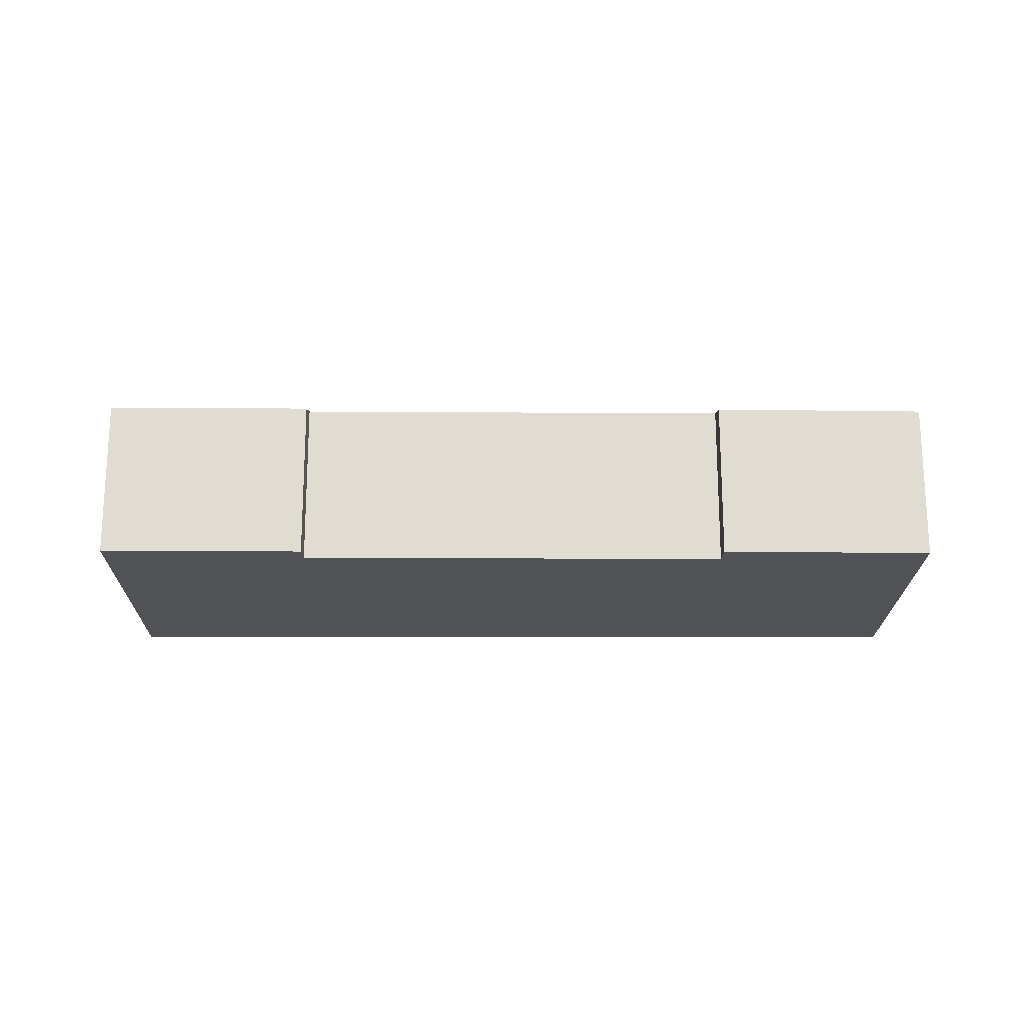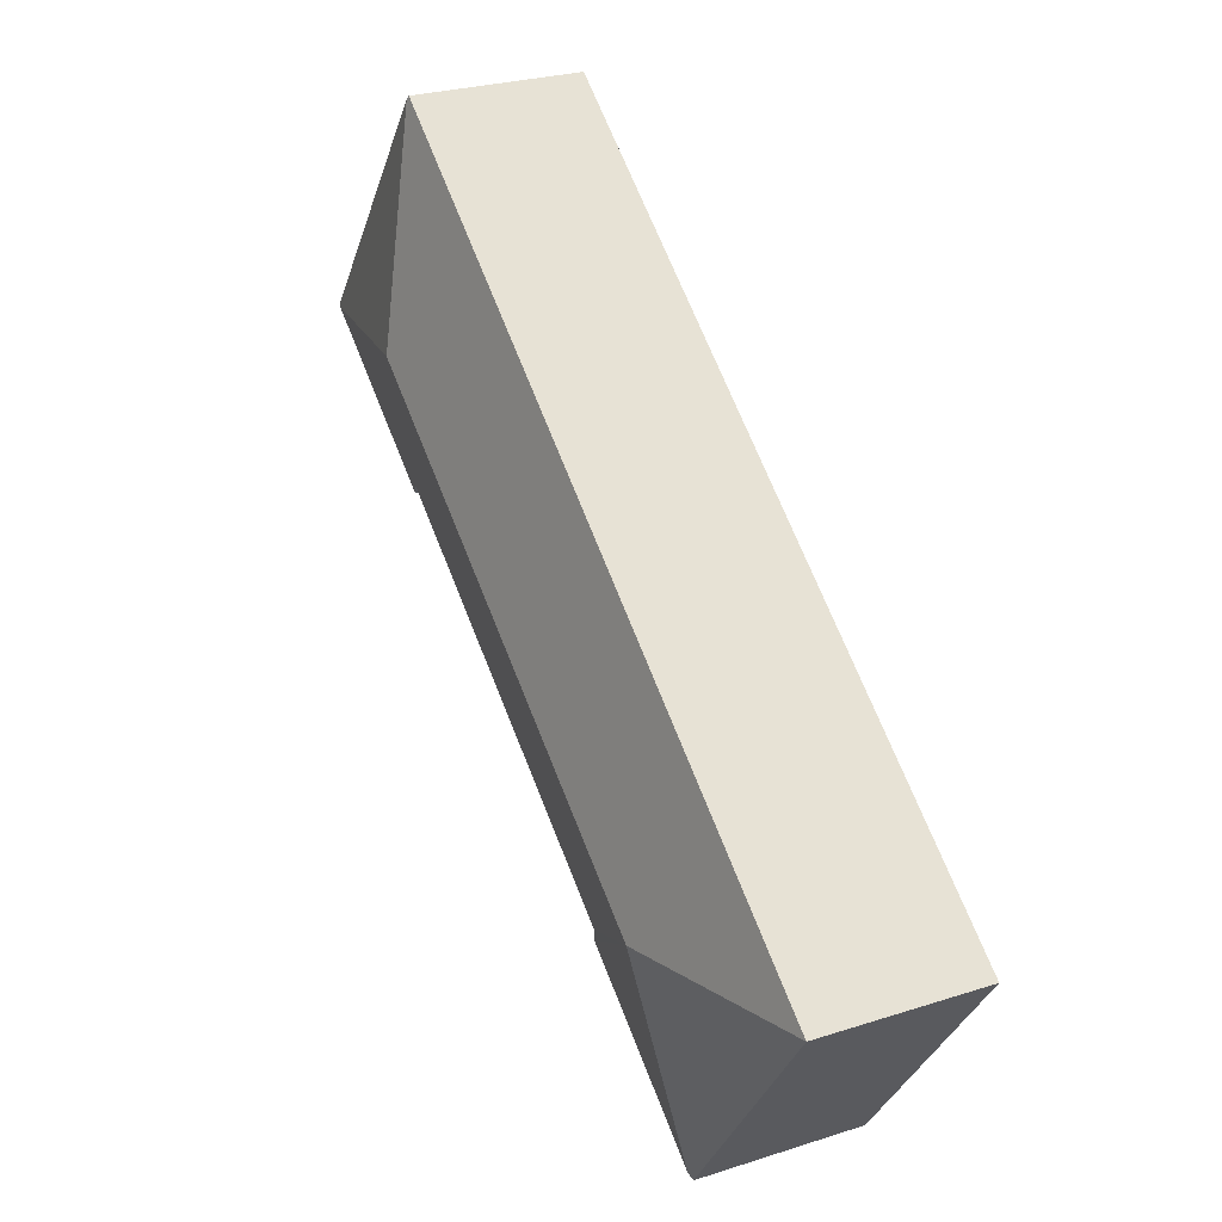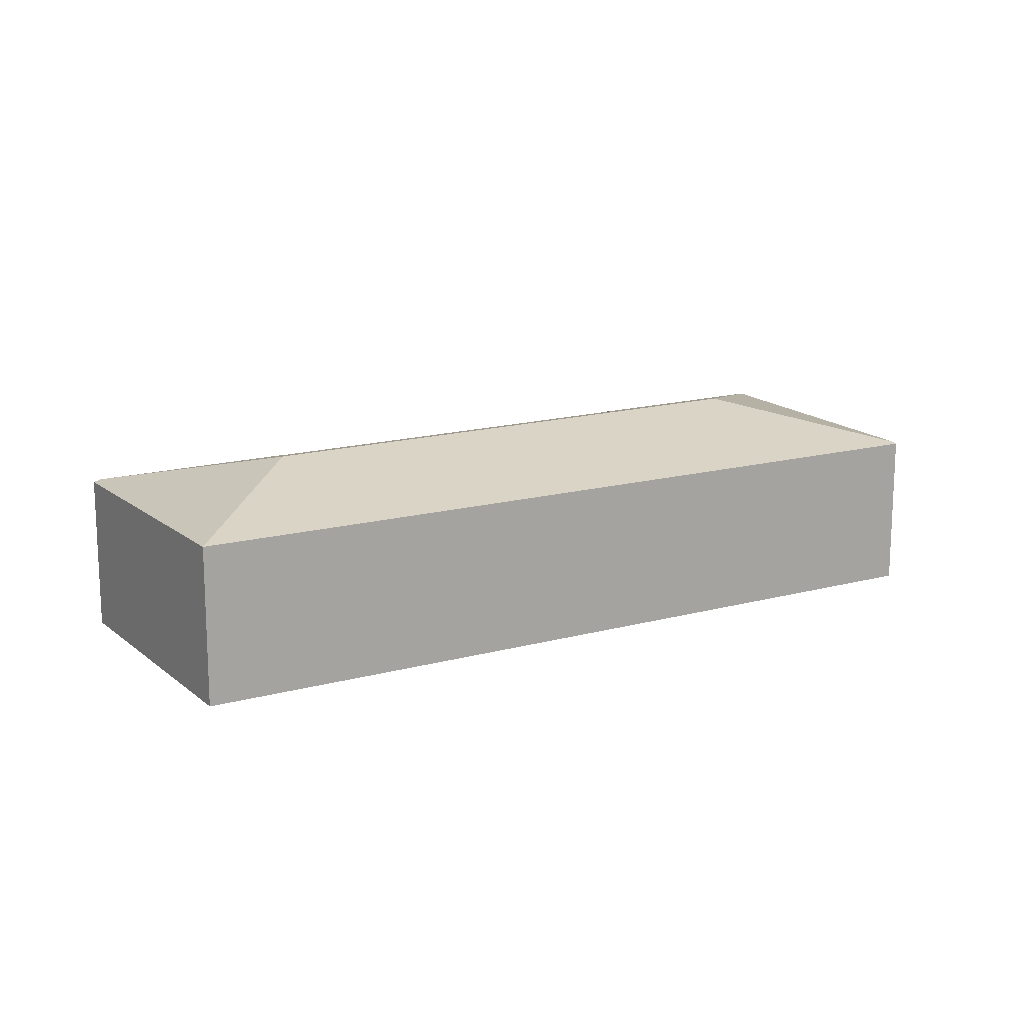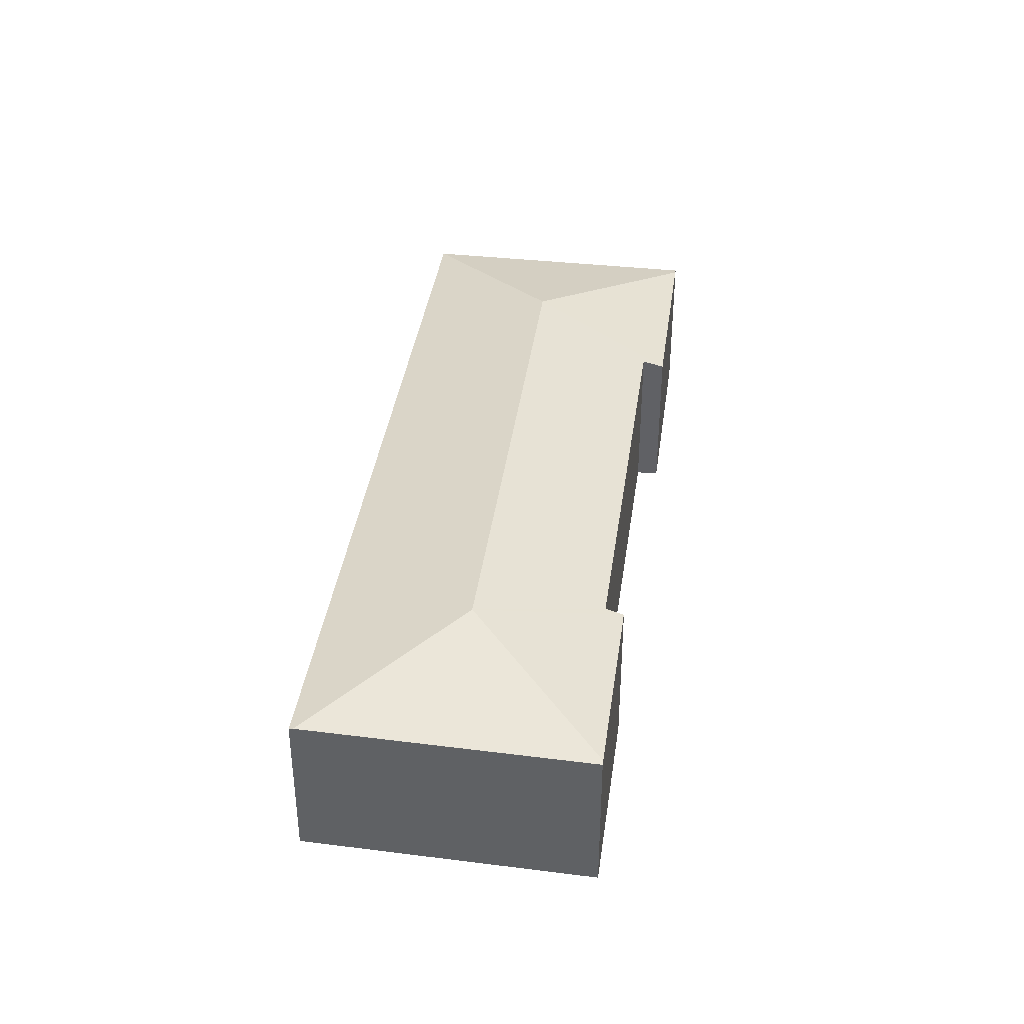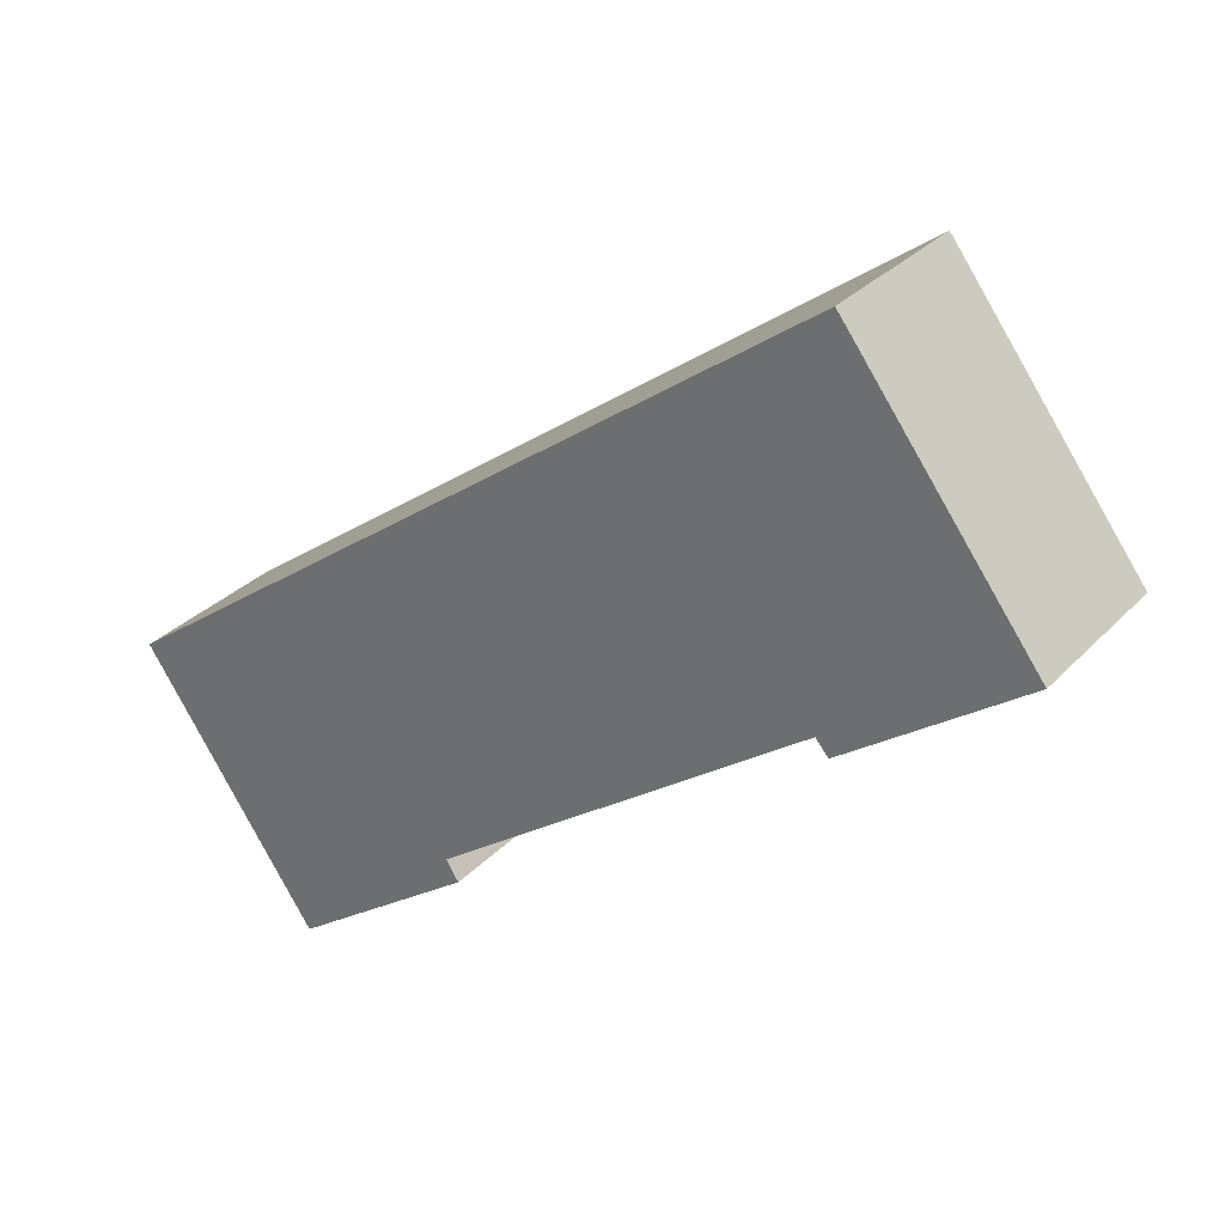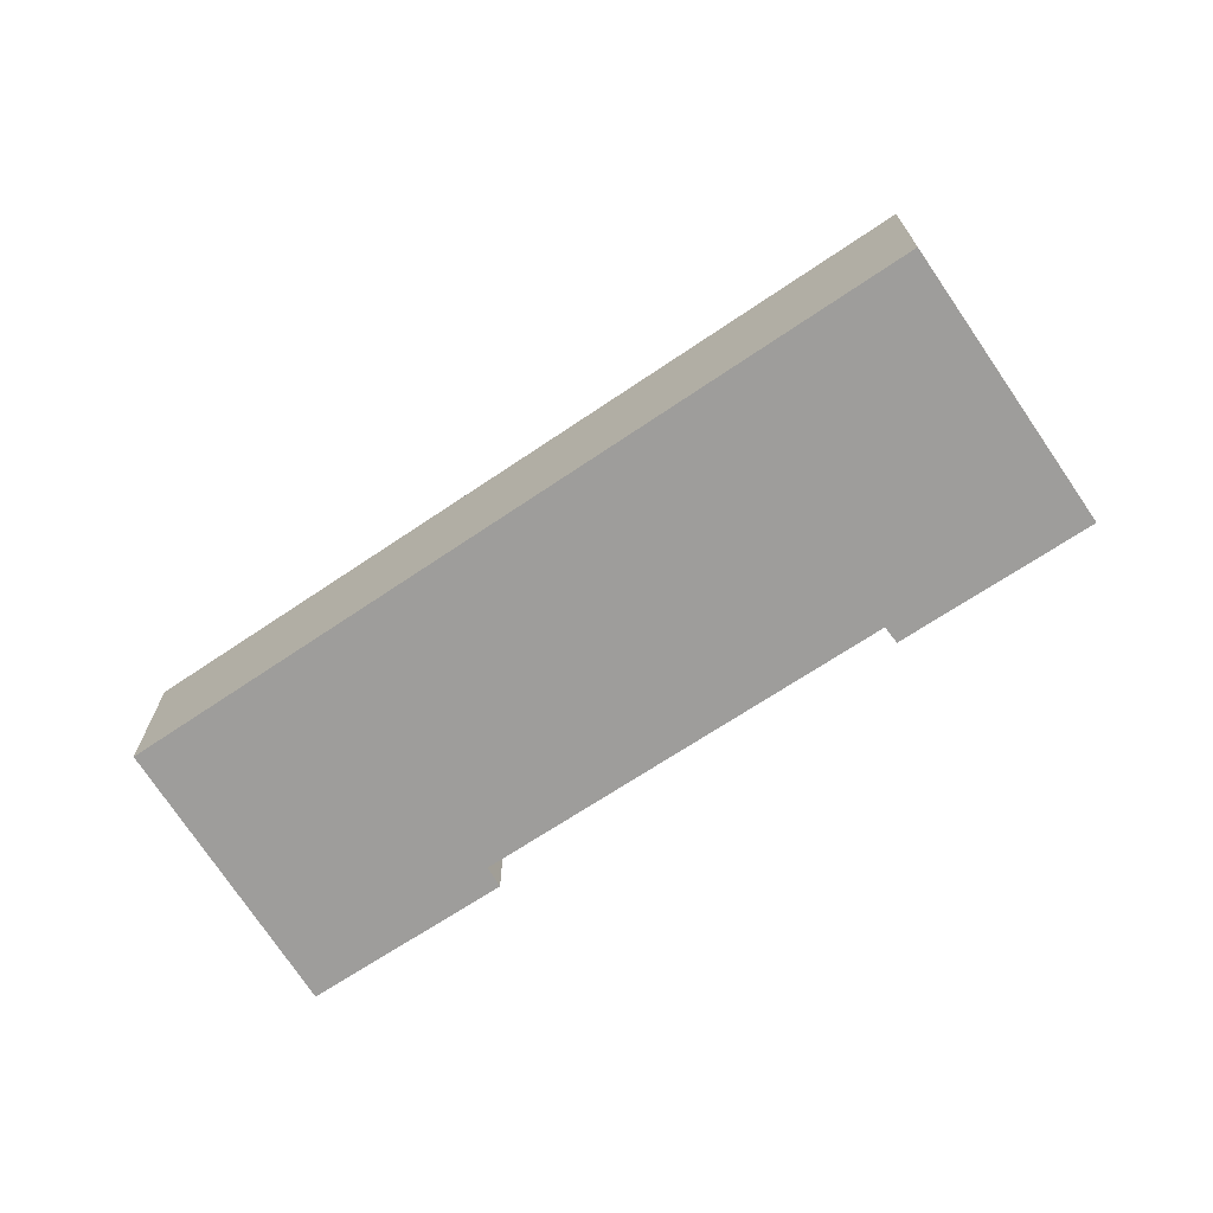
<metadata>
{"format":"obj","ext":"obj","renderer":"f3d","projection":"perspective","resolution":1024,"background":"white","views":[{"elev":-20.8,"azim":143.6,"up":"+Y"},{"elev":26.9,"azim":-116.5,"up":"+Z"},{"elev":15.7,"azim":-66.1,"up":"+Y"},{"elev":39.5,"azim":62.2,"up":"+Y"},{"elev":30.5,"azim":34.7,"up":"+Z"},{"elev":-70.4,"azim":-2.3,"up":"+Y"}]}
</metadata>
<code>
v  6.825 6.302 -9.374
v  8.074 7.833 -1.235
v  7.087 6.301 -9.187
v  13.4 6.298 -4.668
v  12.93 6.526 -3.928
v  25.68 7.833 11.41
v  26.81 6.533 6.084
v  27.29 6.34 5.513
v  33.77 6.34 10.17
v  3.961 6.272 -5.746
v  6.732 6.272 -9.441
v  6.582 6.224 -9.548
v  0 6.344 3.885e-16
v  22.1 6.272 16.23
v  26.83 6.256 19.7
v  26.87 6.272 19.65
v  26.93 6.298 19.57
v  33.91 6.298 10.27
v  33.91 -6.287e-16 10.27
v  27.29 -3.376e-16 5.513
v  33.77 -6.228e-16 10.17
v  26.81 -3.725e-16 6.084
v  12.93 2.405e-16 -3.928
v  13.4 2.858e-16 -4.668
v  7.087 5.625e-16 -9.187
v  6.732 5.781e-16 -9.441
v  6.582 5.846e-16 -9.548
v  6.825 5.74e-16 -9.374
v  3.961 3.518e-16 -5.746
v  0 0 0
v  22.1 -9.935e-16 16.23
v  26.83 -1.206e-15 19.7
v  26.87 -1.203e-15 19.65
v  26.93 -1.199e-15 19.57
g defaultobject
f 1 2 3
f 4 3 2
f 5 4 2
f 6 5 2
f 7 5 6
f 8 7 6
f 9 8 6
f 10 11 12
f 11 10 1
f 1 10 2
f 2 10 13
f 14 2 13
f 2 14 6
f 6 14 15
f 6 15 16
f 6 16 17
f 9 17 18
f 17 9 6
f 18 8 9
f 8 18 19
f 8 19 20
f 20 19 21
f 22 5 7
f 5 22 23
f 24 3 4
f 3 24 25
f 3 25 1
f 1 25 11
f 11 25 12
f 12 25 26
f 12 26 27
f 26 25 28
f 27 10 12
f 10 27 13
f 13 27 29
f 13 29 30
f 8 22 7
f 22 8 20
f 30 14 13
f 14 30 31
f 14 31 15
f 15 31 32
f 16 18 17
f 18 16 15
f 18 15 32
f 18 32 33
f 18 33 34
f 18 34 19
f 23 4 5
f 4 23 24
f 30 22 31
f 22 30 23
f 23 30 24
f 24 30 25
f 25 30 29
f 25 29 28
f 28 29 27
f 28 27 26
f 31 33 32
f 33 31 34
f 34 31 19
f 19 31 21
f 21 31 20
f 20 31 22

</code>
